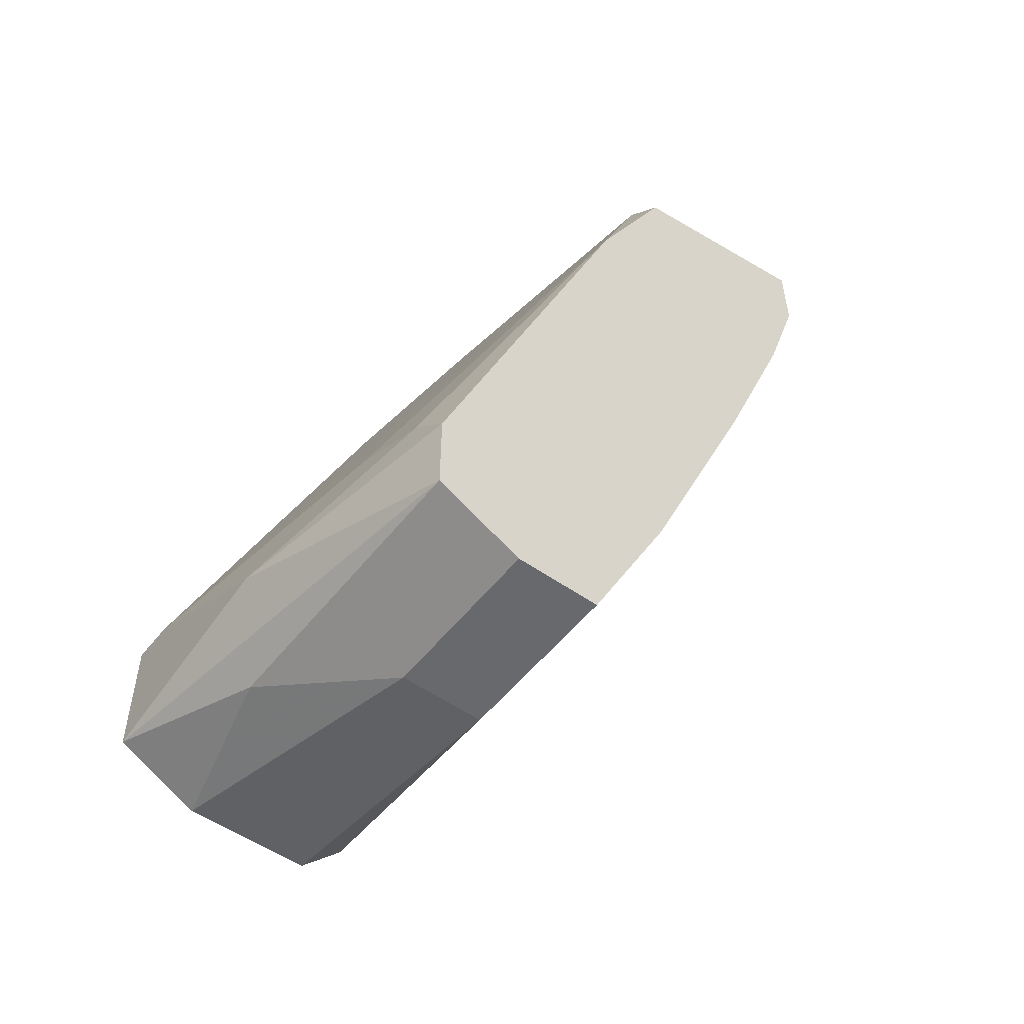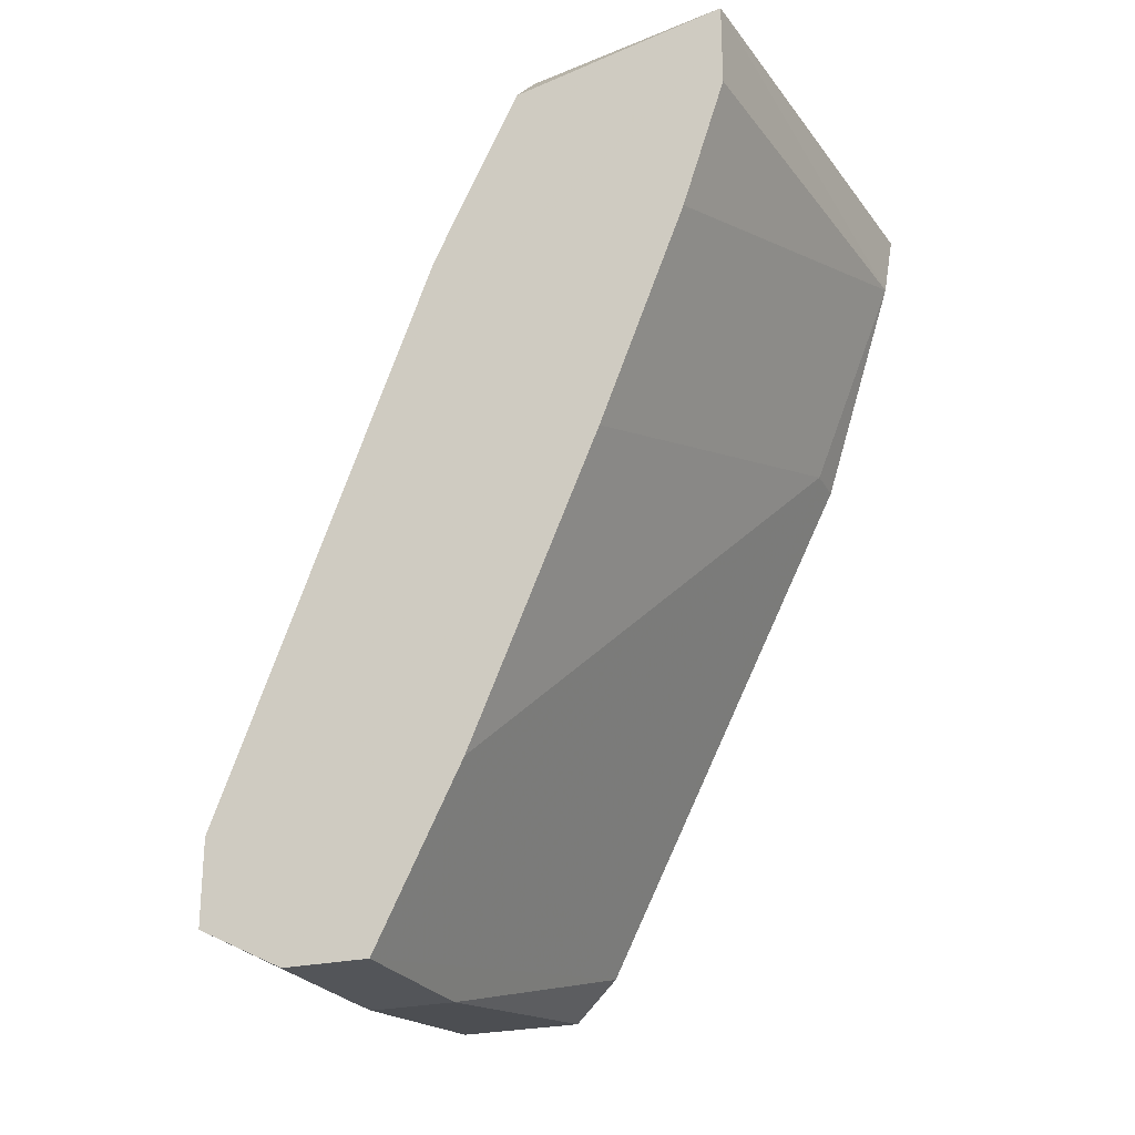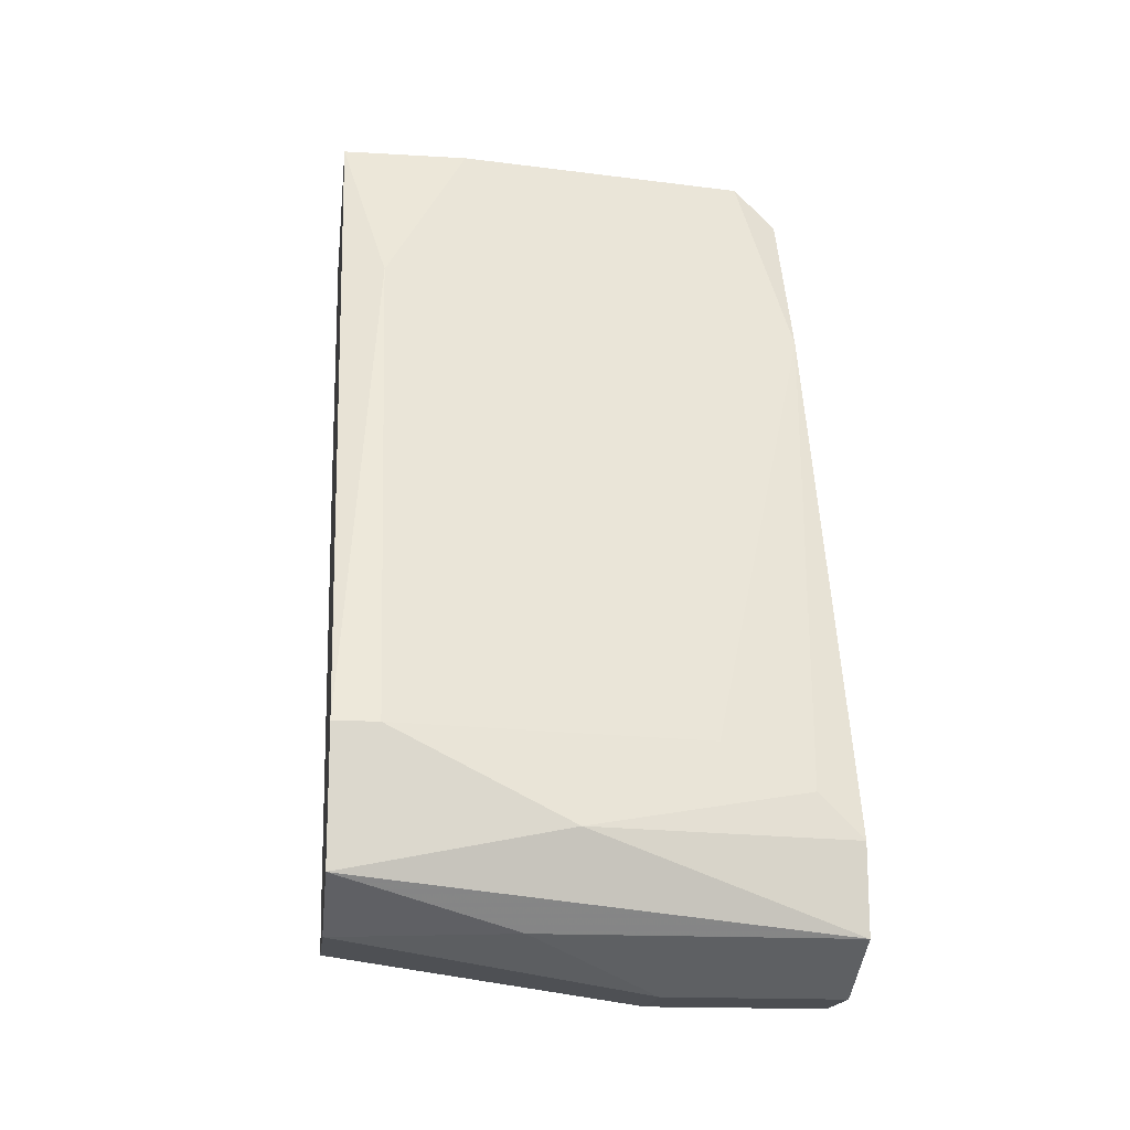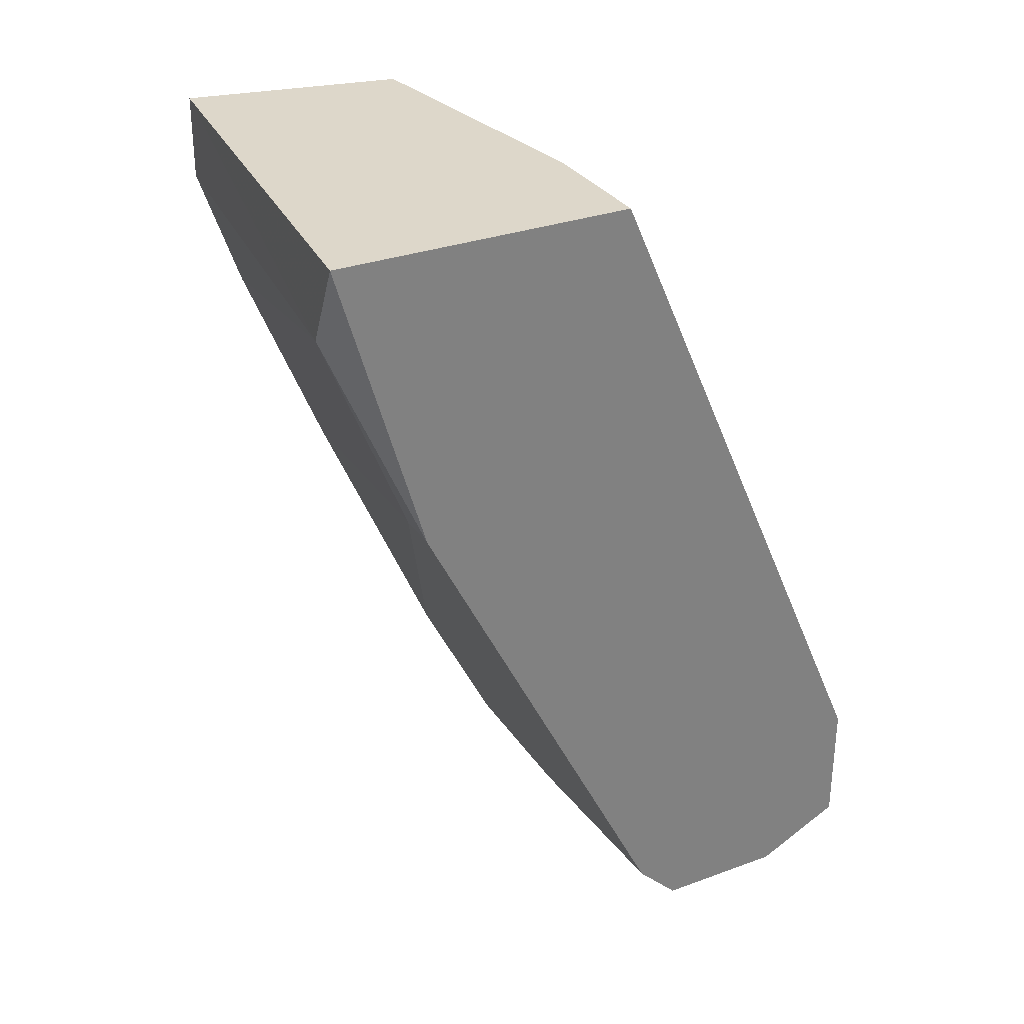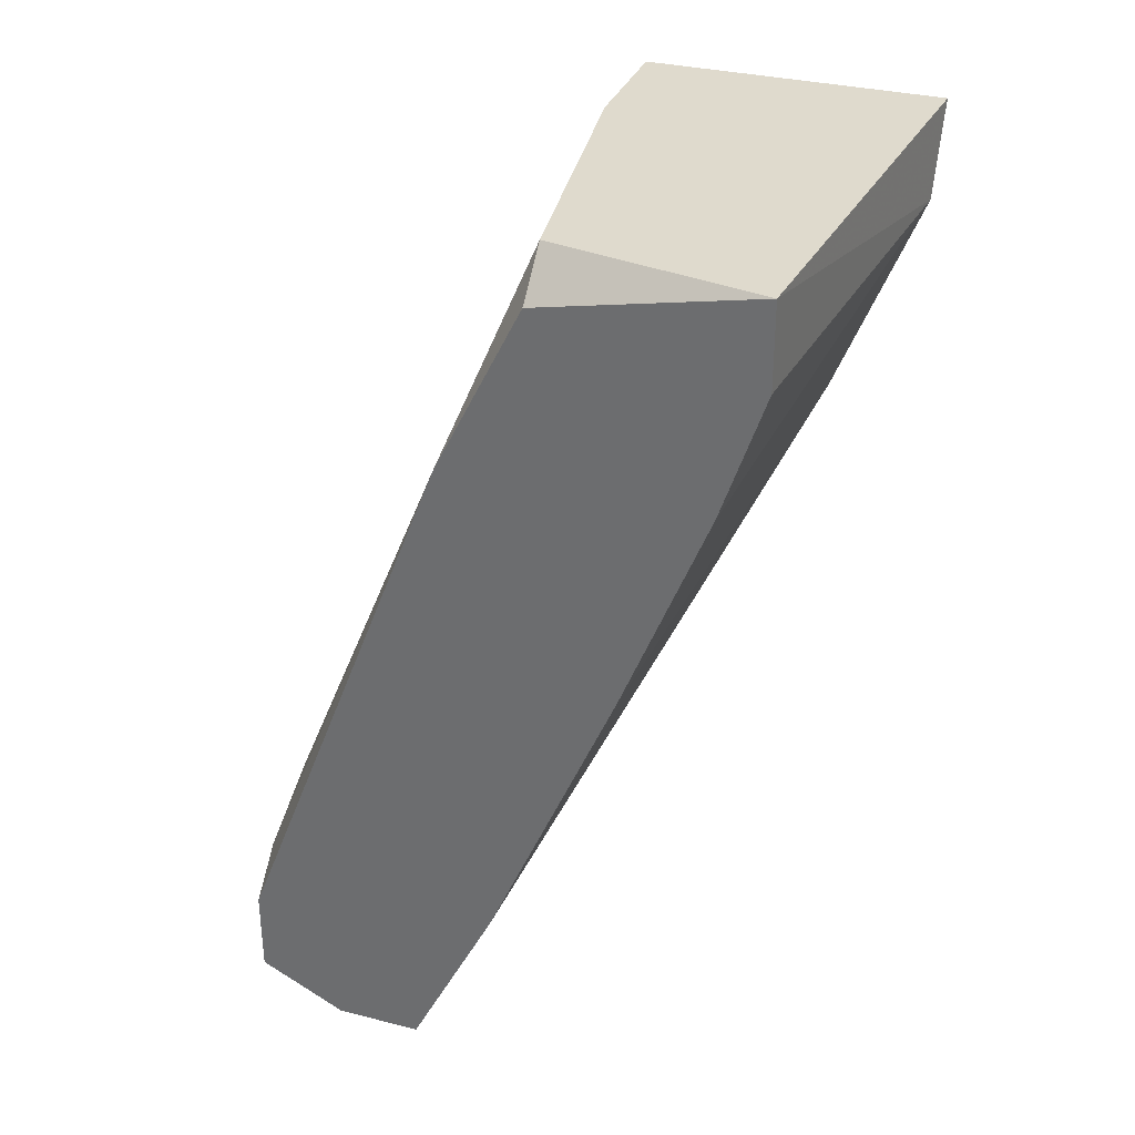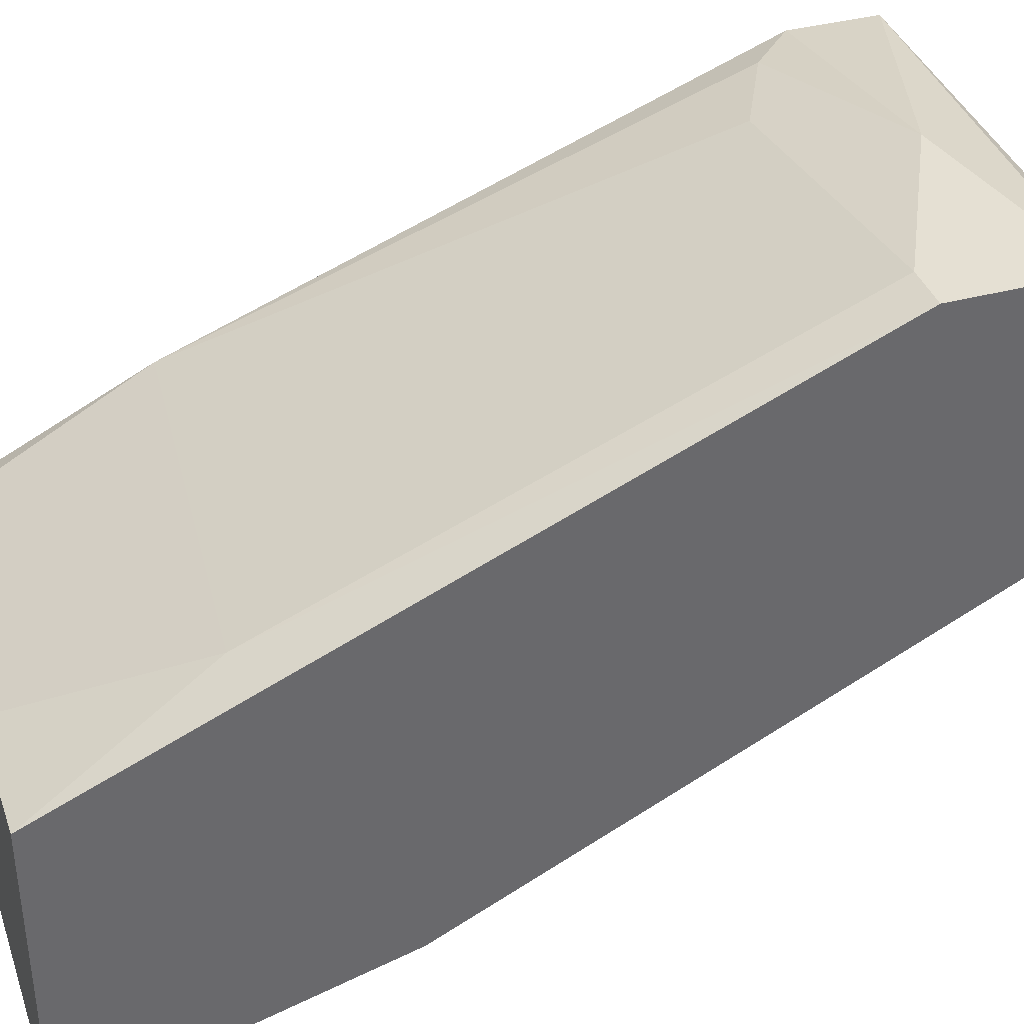
<metadata>
{"format":"obj","ext":"obj","renderer":"f3d","projection":"perspective","resolution":1024,"background":"white","views":[{"elev":-52.8,"azim":-127.2,"up":"+Z"},{"elev":-24.3,"azim":-67.6,"up":"+Z"},{"elev":-16.8,"azim":173.2,"up":"+Z"},{"elev":30.9,"azim":62.4,"up":"+Z"},{"elev":32.8,"azim":-70.8,"up":"+Z"},{"elev":38.0,"azim":71.4,"up":"+Y"}]}
</metadata>
<code>
v 1.3e-05 0.0301 -0.01647
v 0.003738 0.03134 -0.01896
v 0.006222 0.02264 0.003401
v 0.004981 0.0301 -0.02144
v 0.00995 0.03134 -0.0202
v 0.00995 0.03134 -0.01647
v 0.00995 0.01643 -0.005297
v 0.00995 0.02388 -0.0202
v 0.00995 0.02885 -0.02144
v 0.00995 0.02264 0.003401
v 0.00995 0.01395 0.003401
v 0.00995 0.02513 -0.02144
v 0.008706 0.03134 -0.01647
v 0.008706 0.01643 -0.005297
v 0.008706 0.01395 0.000916
v 0.008706 0.02513 -0.001571
v -0.003715 0.01643 -0.002812
v -0.003715 0.0214 0.002158
v -0.003715 0.02388 -0.002812
v -0.003715 0.01892 -0.009025
v -0.003715 0.02264 -0.01772
v -0.003715 0.02761 -0.02269
v -0.003715 0.02513 -0.02269
v -0.003715 0.0301 -0.02144
v -0.003715 0.0301 -0.01896
v -0.003715 0.01519 0.003401
v -0.003715 0.01519 0.000916
v 0.001254 0.02761 -0.02269
v 0.001254 0.02513 -0.02269
v -0.002473 0.0214 0.003401
v -0.002473 0.0301 -0.01772
f 24 28 22
f 23 17 18
f 23 18 24
f 12 6 11
f 18 17 26
f 15 11 26
f 11 3 26
f 3 11 10
f 11 6 10
f 2 6 5
f 6 12 5
f 24 2 5
f 11 15 7
f 12 11 7
f 12 7 8
f 18 26 30
f 26 3 30
f 17 23 21
f 23 8 21
f 6 2 13
f 24 18 19
f 18 30 19
f 13 19 16
f 3 10 16
f 10 6 16
f 30 3 16
f 6 13 16
f 19 30 16
f 5 12 9
f 12 28 9
f 17 15 27
f 26 17 27
f 15 26 27
f 15 17 20
f 17 21 20
f 28 12 29
f 23 28 29
f 12 8 29
f 8 23 29
f 2 24 25
f 31 2 25
f 24 19 25
f 19 31 25
f 2 31 1
f 13 2 1
f 31 19 1
f 19 13 1
f 24 5 4
f 28 24 4
f 5 9 4
f 9 28 4
f 7 15 14
f 8 7 14
f 21 8 14
f 15 20 14
f 20 21 14
f 23 24 22
f 28 23 22

</code>
